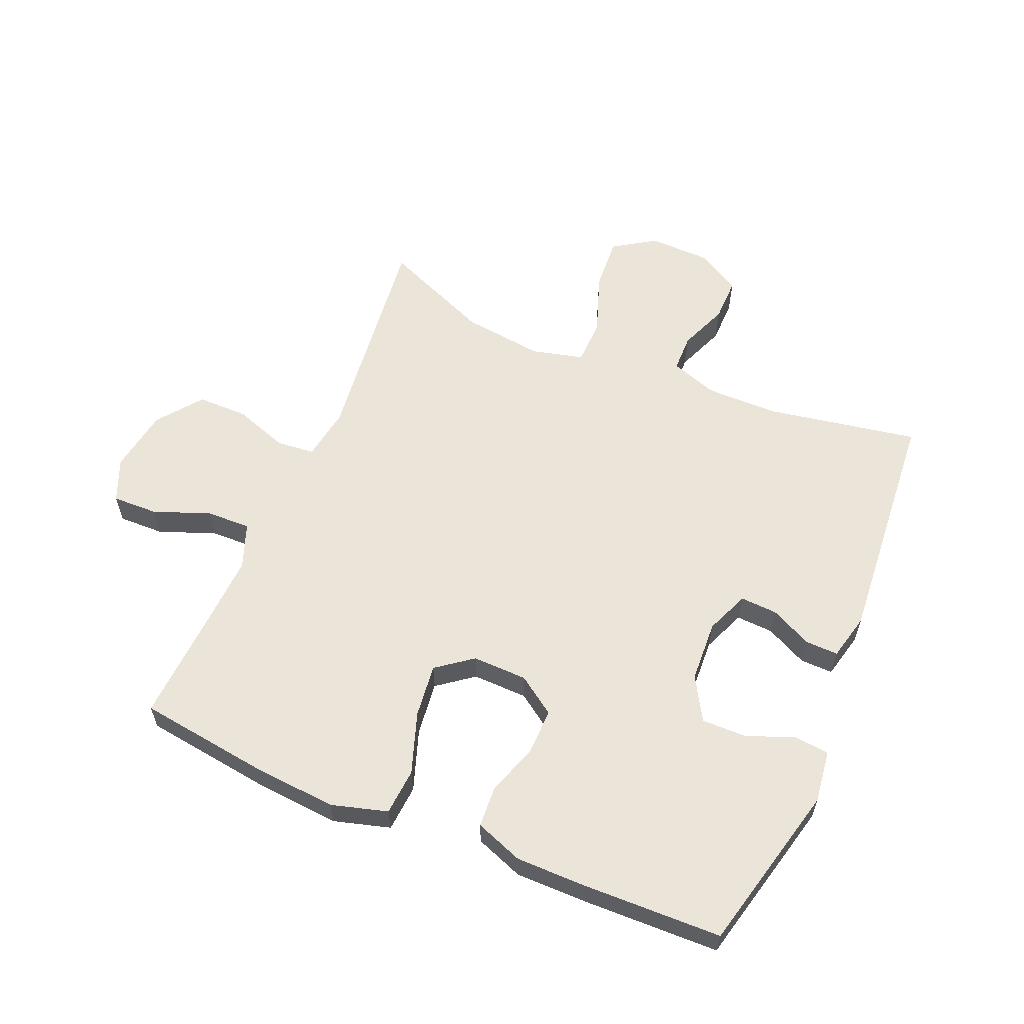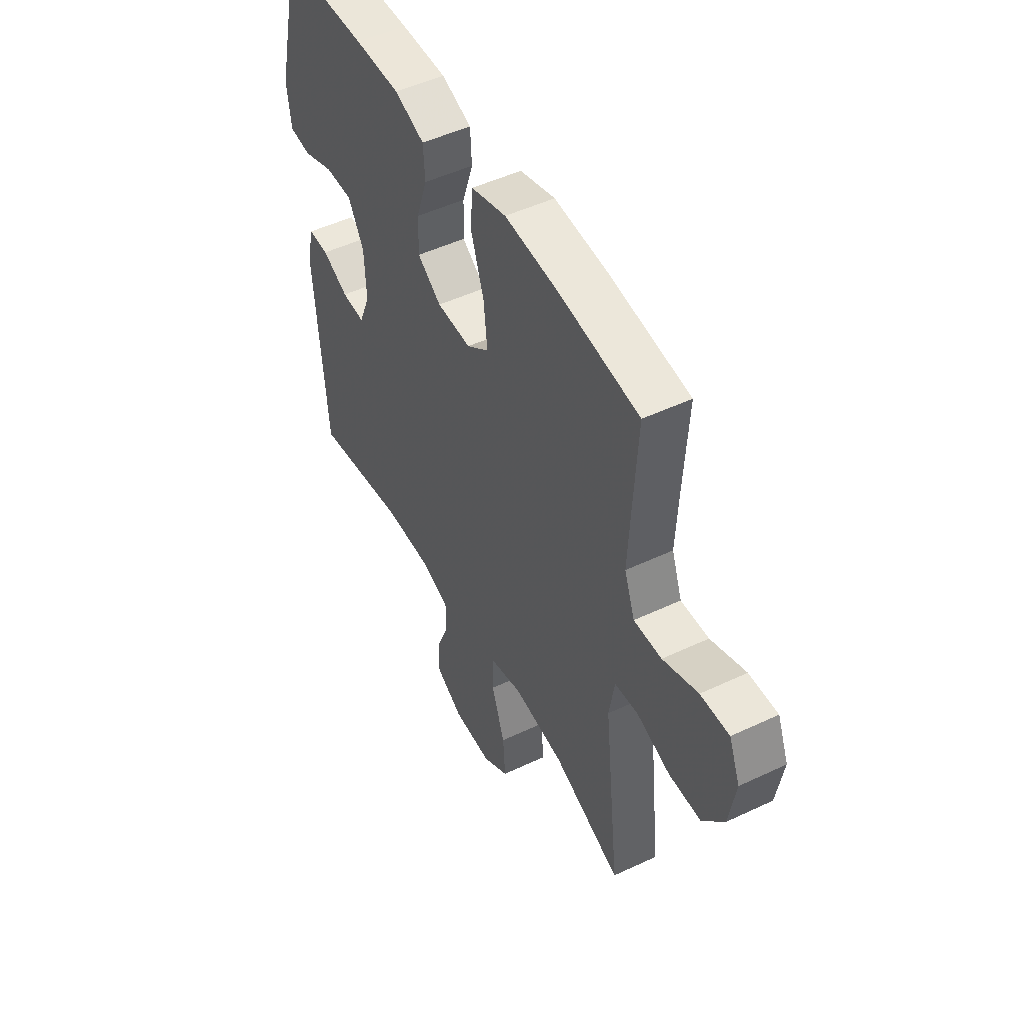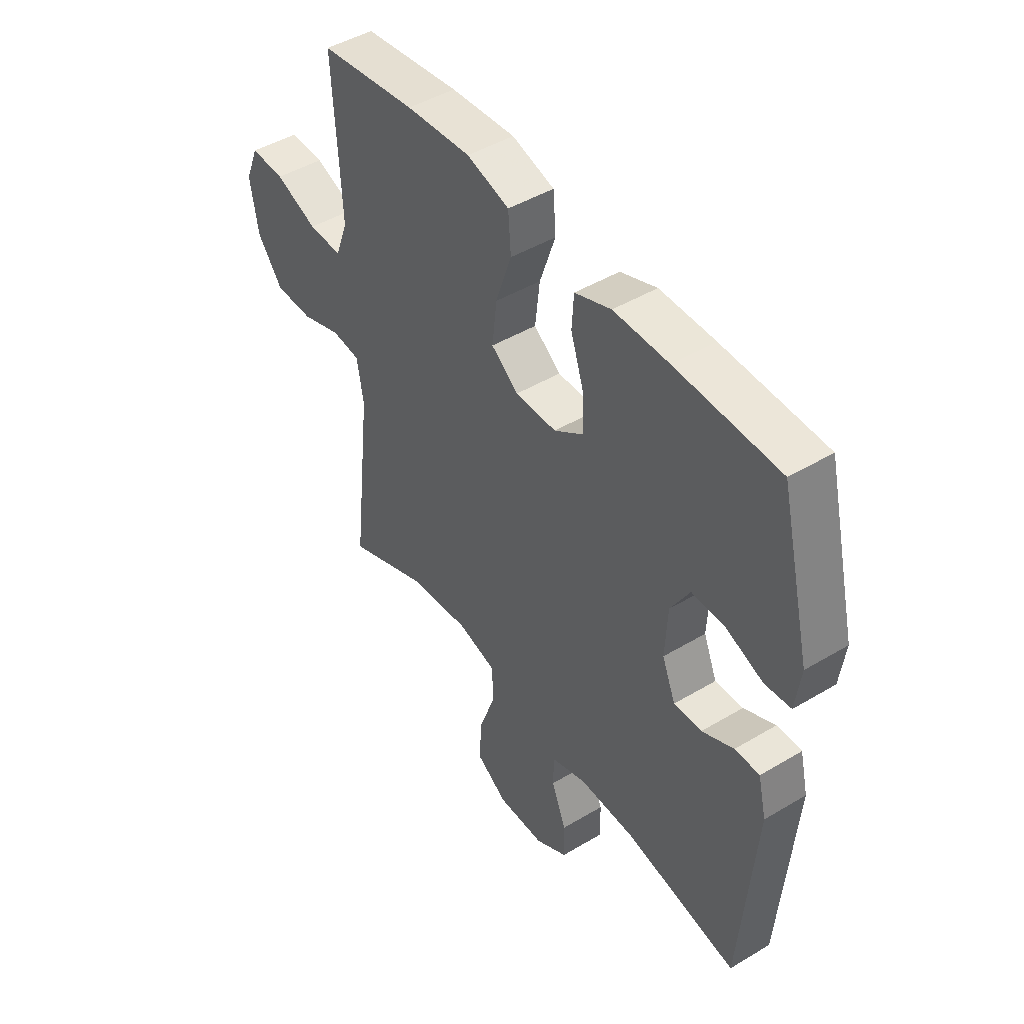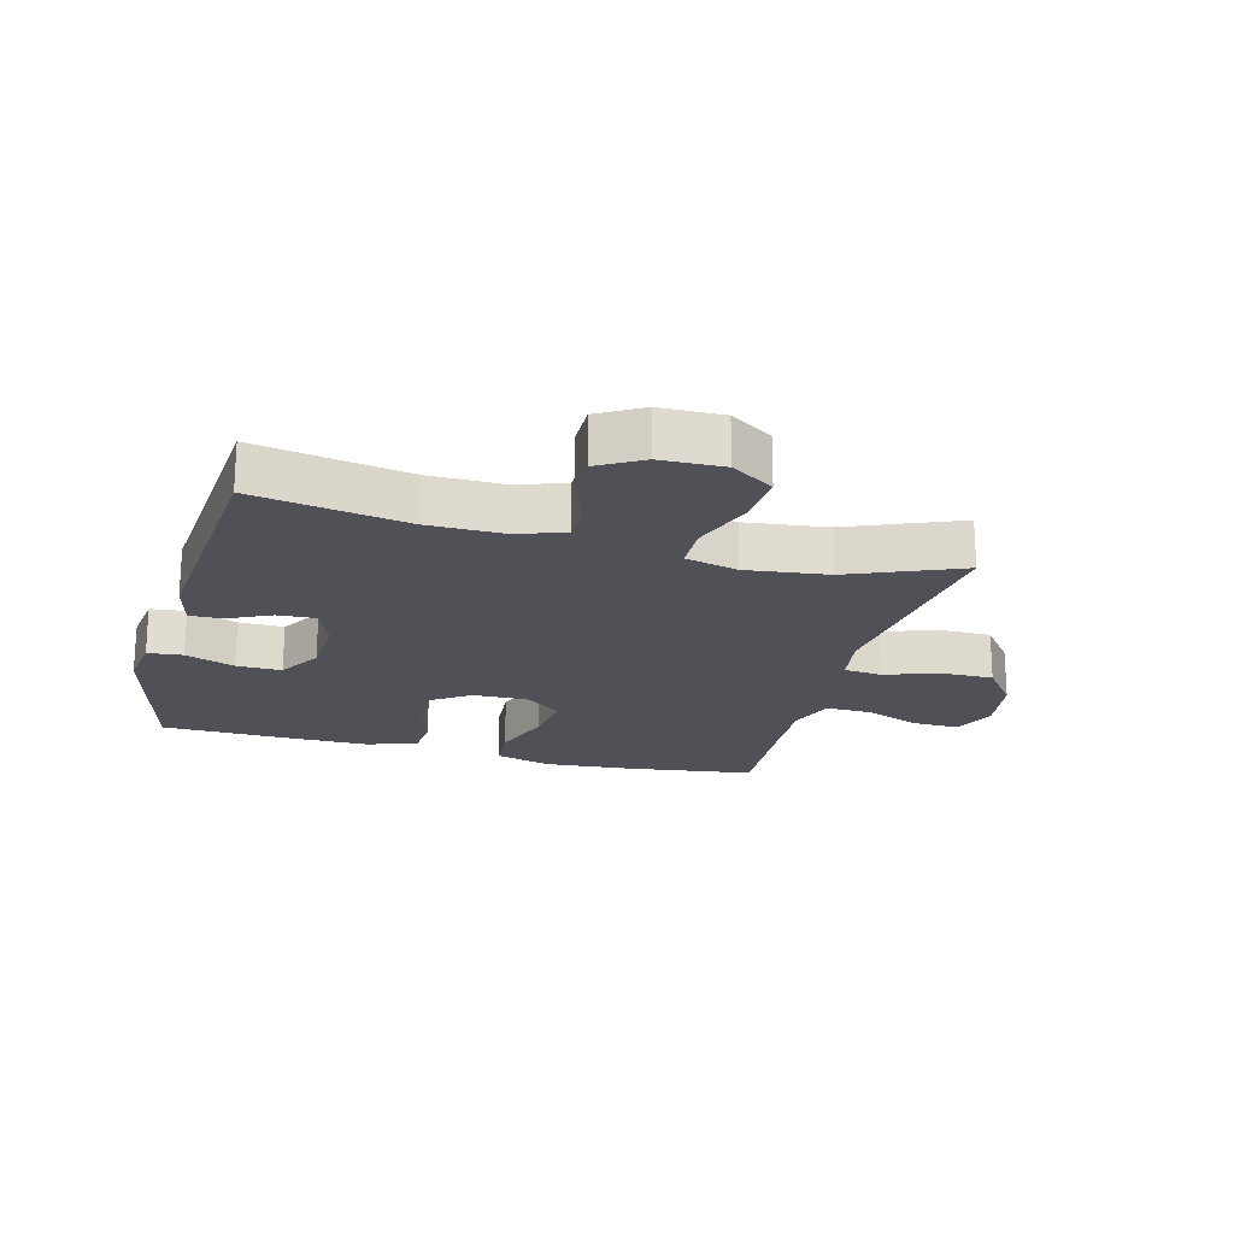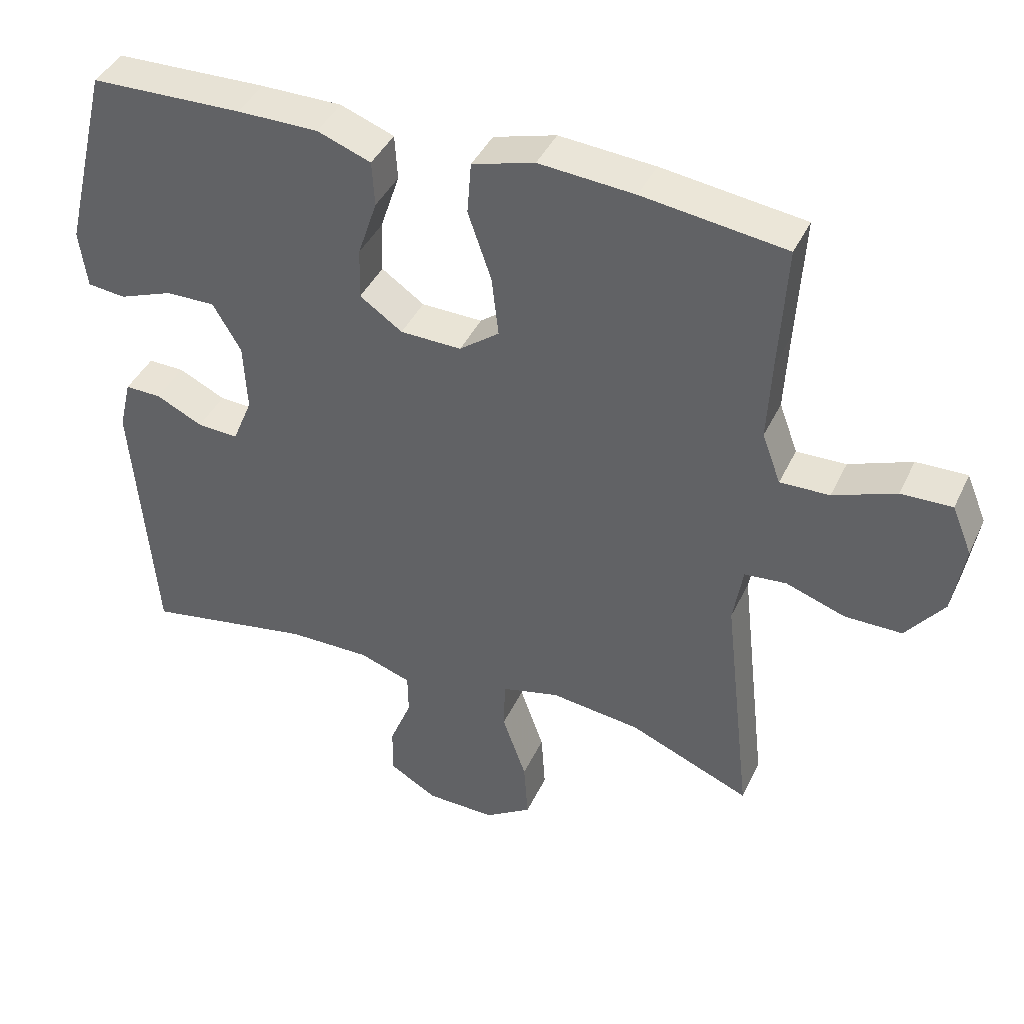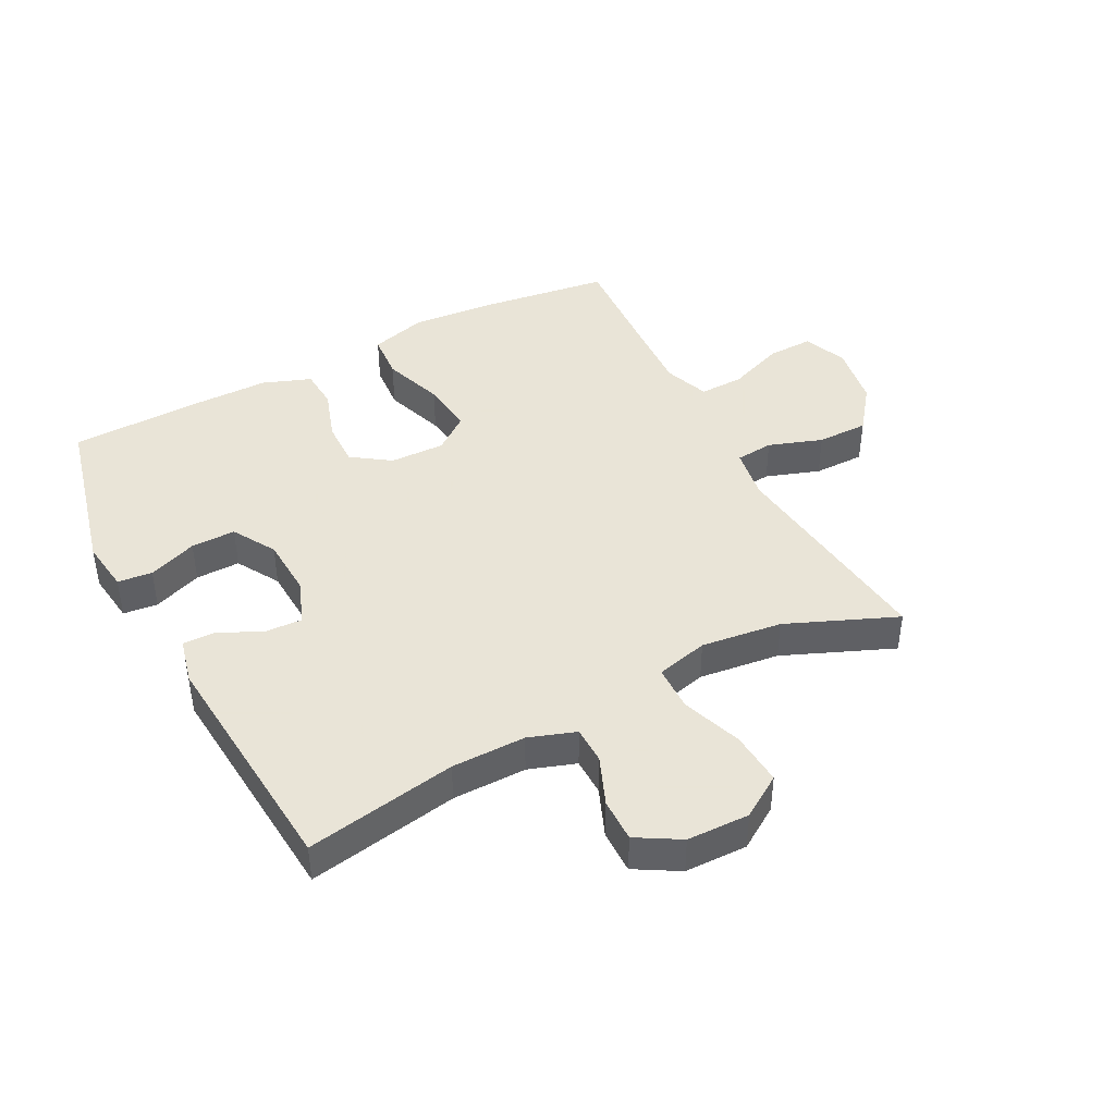
<metadata>
{"format":"obj","ext":"obj","renderer":"f3d","projection":"perspective","resolution":1024,"background":"white","views":[{"elev":59.5,"azim":22.9,"up":"+Y"},{"elev":49.5,"azim":-117.6,"up":"+Z"},{"elev":46.2,"azim":55.6,"up":"+Z"},{"elev":-20.3,"azim":165.0,"up":"+Y"},{"elev":41.4,"azim":-156.3,"up":"+Z"},{"elev":42.8,"azim":152.4,"up":"+Y"}]}
</metadata>
<code>
v -0.5 0.07 0.5
v -0.292 0.07 0.528
v -0.153 0.07 0.539
v -0.062 0.07 0.513
v -0.056 0.07 0.437
v -0.09 0.07 0.338
v -0.1 0.07 0.251
v -0.042 0.07 0.207
v 0.047 0.07 0.209
v 0.109 0.07 0.252
v 0.107 0.07 0.327
v 0.079 0.07 0.411
v 0.083 0.07 0.477
v 0.161 0.07 0.506
v 0.279 0.07 0.506
v 0.5 0.07 0.5
v 0.567 0.07 0.226
v 0.556 0.07 0.141
v 0.5 0.07 0.135
v 0.421 0.07 0.165
v 0.349 0.07 0.166
v 0.308 0.07 0.096
v 0.303 0.07 -0.004
v 0.332 0.07 -0.074
v 0.392 0.07 -0.071
v 0.46 0.07 -0.038
v 0.513 0.07 -0.037
v 0.531 0.07 -0.112
v 0.5 0.07 -0.5
v 0.256 0.07 -0.456
v 0.136 0.07 -0.455
v 0.06 0.07 -0.481
v 0.059 0.07 -0.542
v 0.091 0.07 -0.621
v 0.092 0.07 -0.692
v 0.022 0.07 -0.733
v -0.079 0.07 -0.735
v -0.147 0.07 -0.691
v -0.141 0.07 -0.604
v -0.106 0.07 -0.505
v -0.108 0.07 -0.431
v -0.192 0.07 -0.41
v -0.323 0.07 -0.426
v -0.5 0.07 -0.5
v -0.459 0.07 -0.14
v -0.473 0.07 -0.055
v -0.534 0.07 -0.049
v -0.621 0.07 -0.079
v -0.704 0.07 -0.079
v -0.759 0.07 -0.007
v -0.776 0.07 0.096
v -0.747 0.07 0.166
v -0.673 0.07 0.164
v -0.582 0.07 0.129
v -0.51 0.07 0.127
v -0.483 0.07 0.2
v -0.489 0.07 0.317
v -0.5 0 0.5
v -0.292 0 0.528
v -0.153 0 0.539
v -0.062 0 0.513
v -0.056 0 0.437
v -0.09 0 0.338
v -0.1 0 0.251
v -0.042 0 0.207
v 0.047 0 0.209
v 0.109 0 0.252
v 0.107 0 0.327
v 0.079 0 0.411
v 0.083 0 0.477
v 0.161 0 0.506
v 0.279 0 0.506
v 0.5 0 0.5
v 0.567 0 0.226
v 0.556 0 0.141
v 0.5 0 0.135
v 0.421 0 0.165
v 0.349 0 0.166
v 0.308 0 0.096
v 0.303 0 -0.004
v 0.332 0 -0.074
v 0.392 0 -0.071
v 0.46 0 -0.038
v 0.513 0 -0.037
v 0.531 0 -0.112
v 0.5 0 -0.5
v 0.256 0 -0.456
v 0.136 0 -0.455
v 0.06 0 -0.481
v 0.059 0 -0.542
v 0.091 0 -0.621
v 0.092 0 -0.692
v 0.022 0 -0.733
v -0.079 0 -0.735
v -0.147 0 -0.691
v -0.141 0 -0.604
v -0.106 0 -0.505
v -0.108 0 -0.431
v -0.192 0 -0.41
v -0.323 0 -0.426
v -0.5 0 -0.5
v -0.459 0 -0.14
v -0.473 0 -0.055
v -0.534 0 -0.049
v -0.621 0 -0.079
v -0.704 0 -0.079
v -0.759 0 -0.007
v -0.776 0 0.096
v -0.747 0 0.166
v -0.673 0 0.164
v -0.582 0 0.129
v -0.51 0 0.127
v -0.483 0 0.2
v -0.489 0 0.317
f 52 53 54
f 51 52 54
f 50 51 54
f 49 50 54
f 48 49 54
f 47 48 54
f 46 47 54 55
f 43 44 45
f 42 43 45 46
f 46 55 56
f 42 46 56
f 41 42 56
f 38 39 40
f 37 38 40
f 36 37 40
f 35 36 40
f 34 35 40
f 33 34 40
f 32 33 40 41
f 28 29 30
f 27 28 30
f 26 27 30
f 25 26 30
f 24 25 30 31
f 41 56 57
f 32 41 57
f 31 32 57
f 24 31 57
f 23 24 57
f 18 19 20
f 17 18 20
f 16 17 20
f 15 16 20
f 14 15 20
f 13 14 20
f 12 13 20
f 11 12 20
f 10 11 20 21
f 4 5 6
f 3 4 6
f 2 3 6
f 1 2 6
f 57 1 6
f 57 6 7
f 22 23 57
f 9 10 21 22
f 8 9 22
f 8 22 57
f 7 8 57
f 111 110 109
f 111 109 108
f 111 108 107
f 111 107 106
f 111 106 105
f 111 105 104
f 112 111 104 103
f 102 101 100
f 103 102 100 99
f 113 112 103
f 113 103 99
f 113 99 98
f 97 96 95
f 97 95 94
f 97 94 93
f 97 93 92
f 97 92 91
f 97 91 90
f 98 97 90 89
f 87 86 85
f 87 85 84
f 87 84 83
f 87 83 82
f 88 87 82 81
f 114 113 98
f 114 98 89
f 114 89 88
f 114 88 81
f 114 81 80
f 77 76 75
f 77 75 74
f 77 74 73
f 77 73 72
f 77 72 71
f 77 71 70
f 77 70 69
f 77 69 68
f 78 77 68 67
f 63 62 61
f 63 61 60
f 63 60 59
f 63 59 58
f 63 58 114
f 64 63 114
f 114 80 79
f 79 78 67 66
f 79 66 65
f 114 79 65
f 114 65 64
f 1 58 59 2
f 2 59 60 3
f 3 60 61 4
f 4 61 62 5
f 5 62 63 6
f 6 63 64 7
f 7 64 65 8
f 8 65 66 9
f 9 66 67 10
f 10 67 68 11
f 11 68 69 12
f 12 69 70 13
f 13 70 71 14
f 14 71 72 15
f 15 72 73 16
f 16 73 74 17
f 17 74 75 18
f 18 75 76 19
f 19 76 77 20
f 20 77 78 21
f 21 78 79 22
f 22 79 80 23
f 23 80 81 24
f 24 81 82 25
f 25 82 83 26
f 26 83 84 27
f 27 84 85 28
f 28 85 86 29
f 29 86 87 30
f 30 87 88 31
f 31 88 89 32
f 32 89 90 33
f 33 90 91 34
f 34 91 92 35
f 35 92 93 36
f 36 93 94 37
f 37 94 95 38
f 38 95 96 39
f 39 96 97 40
f 40 97 98 41
f 41 98 99 42
f 42 99 100 43
f 43 100 101 44
f 44 101 102 45
f 45 102 103 46
f 46 103 104 47
f 47 104 105 48
f 48 105 106 49
f 49 106 107 50
f 50 107 108 51
f 51 108 109 52
f 52 109 110 53
f 53 110 111 54
f 54 111 112 55
f 55 112 113 56
f 56 113 114 57
f 57 114 58 1

</code>
